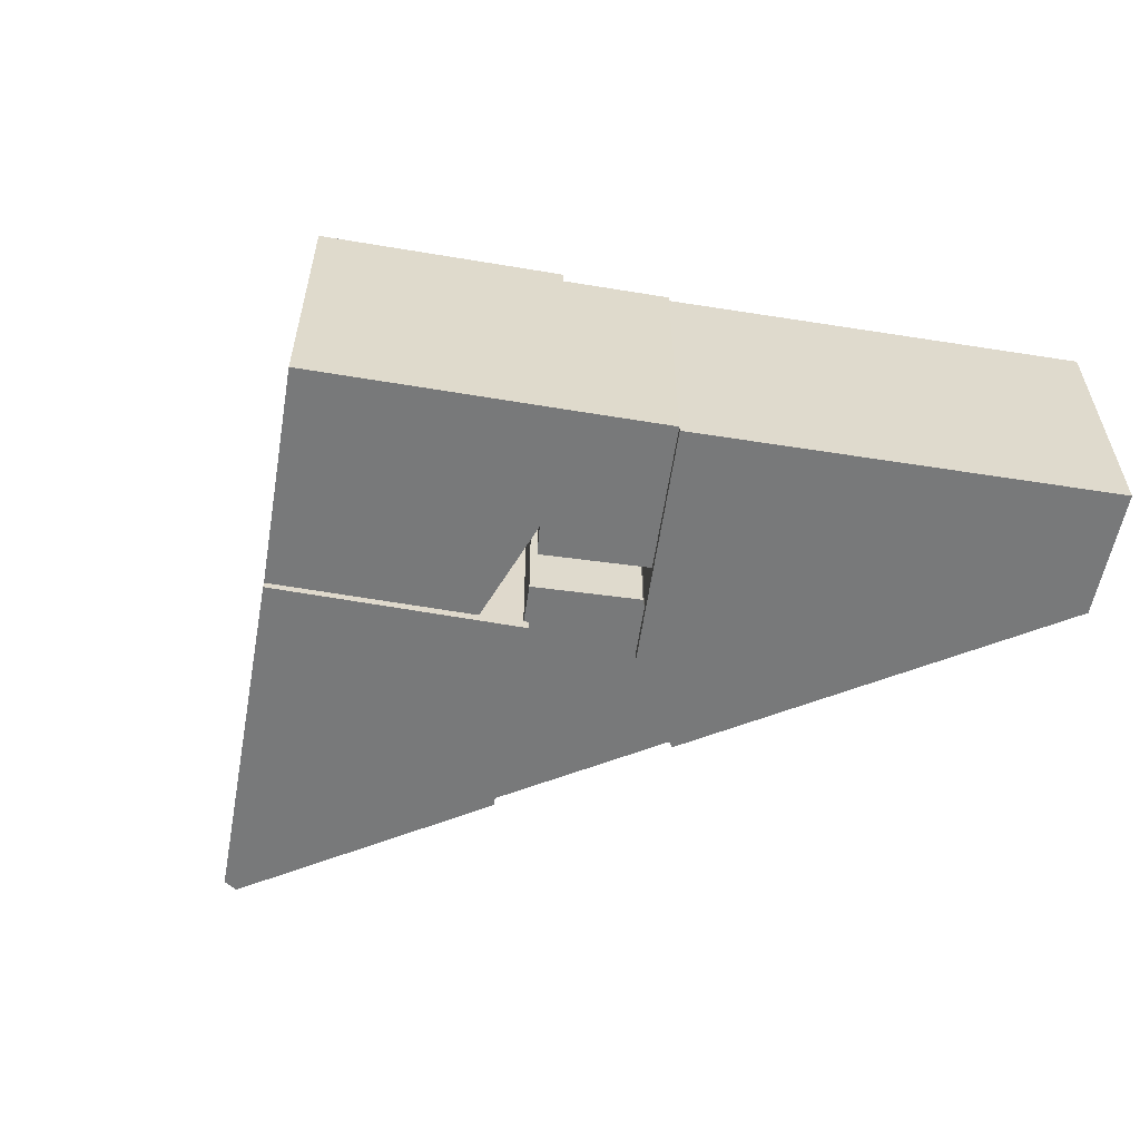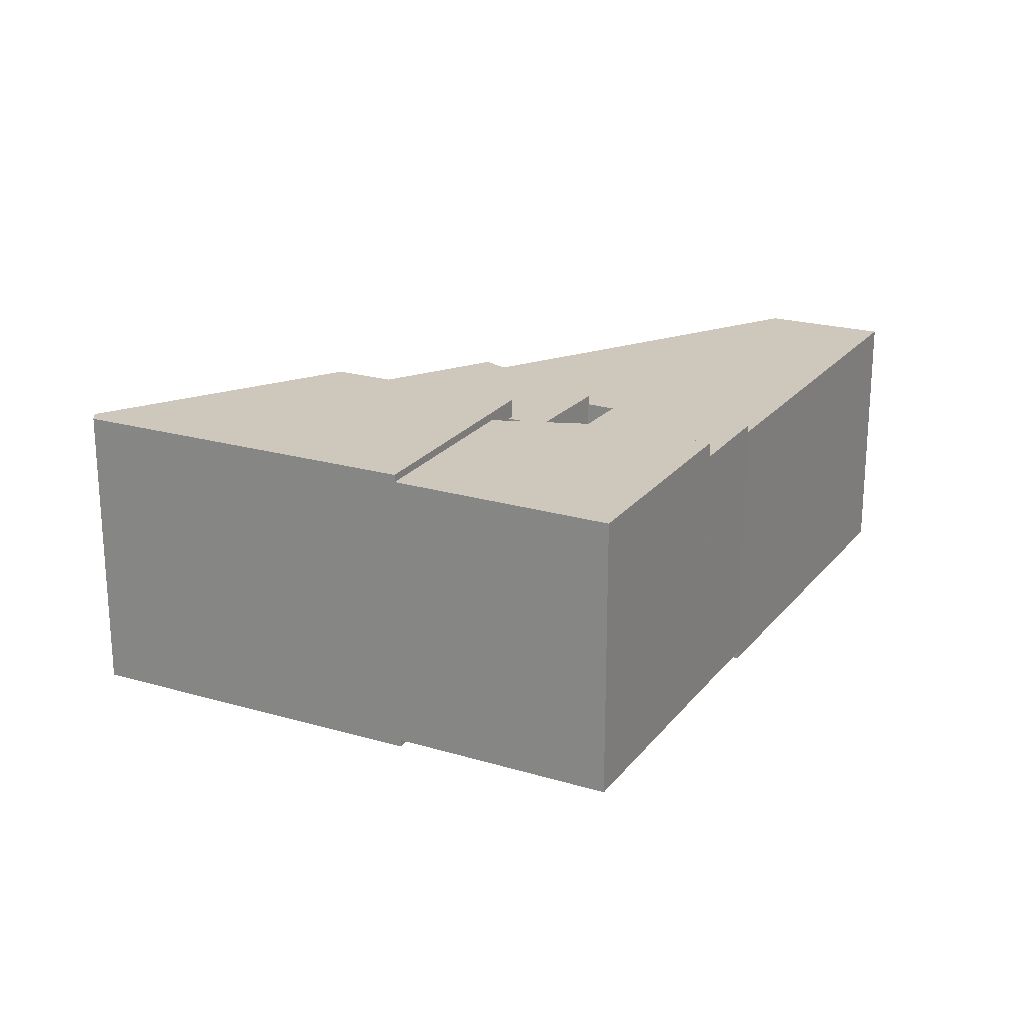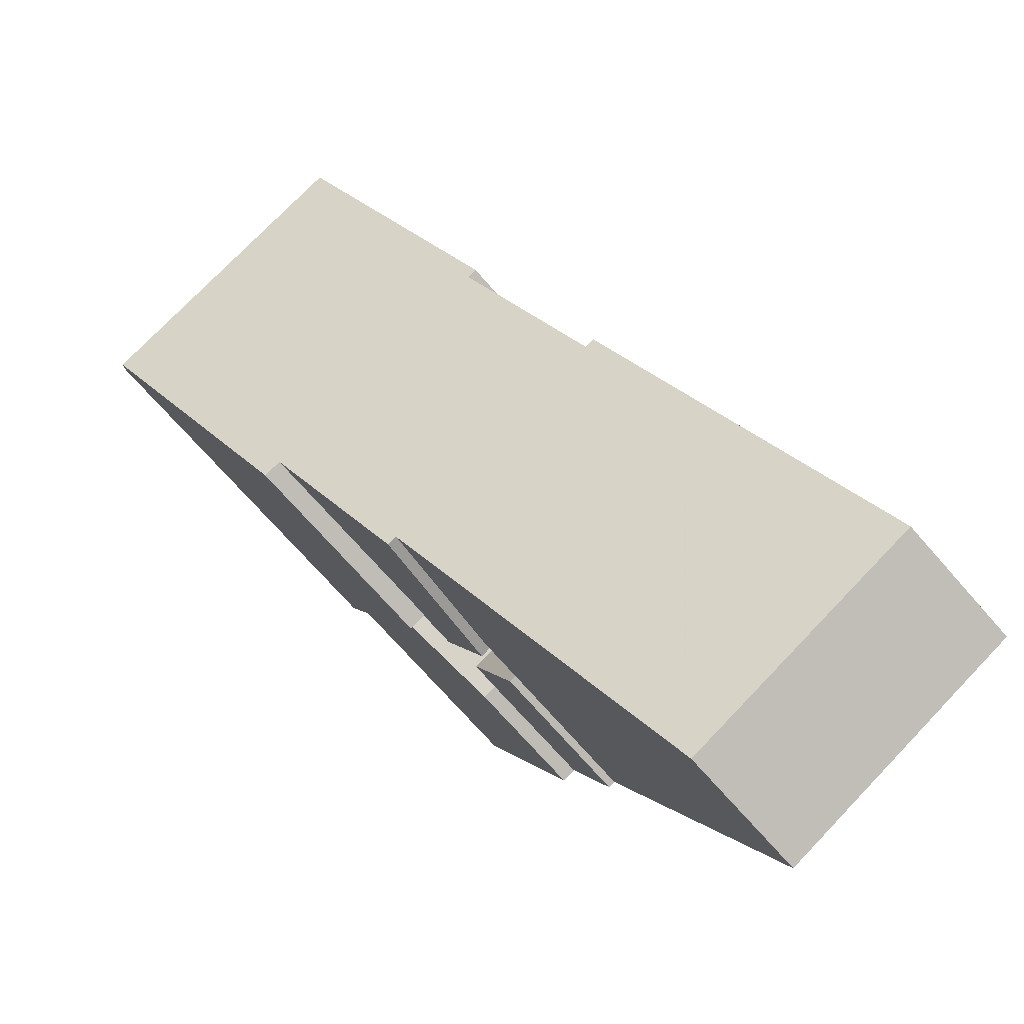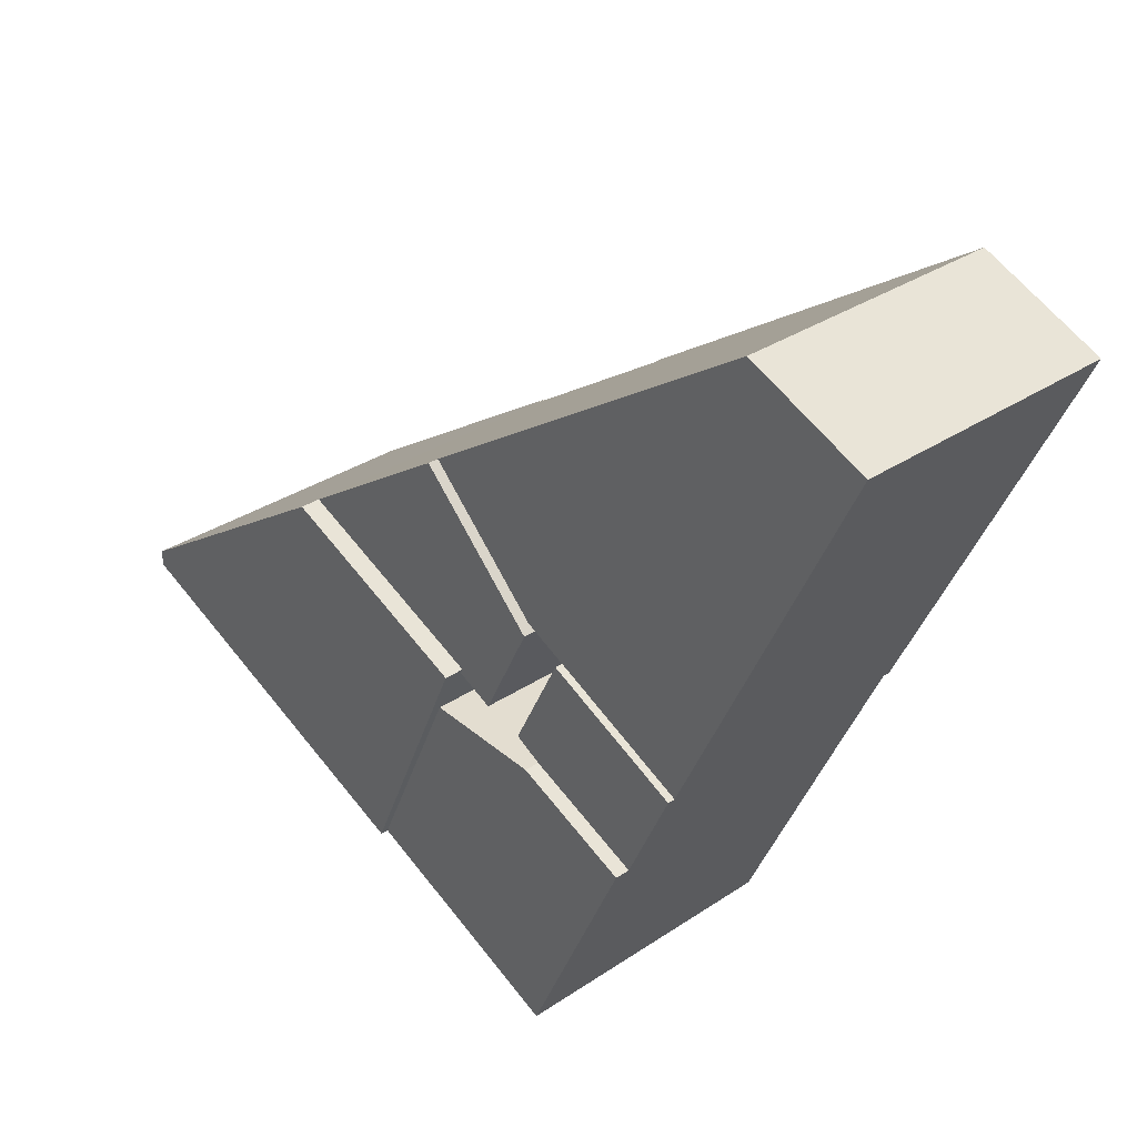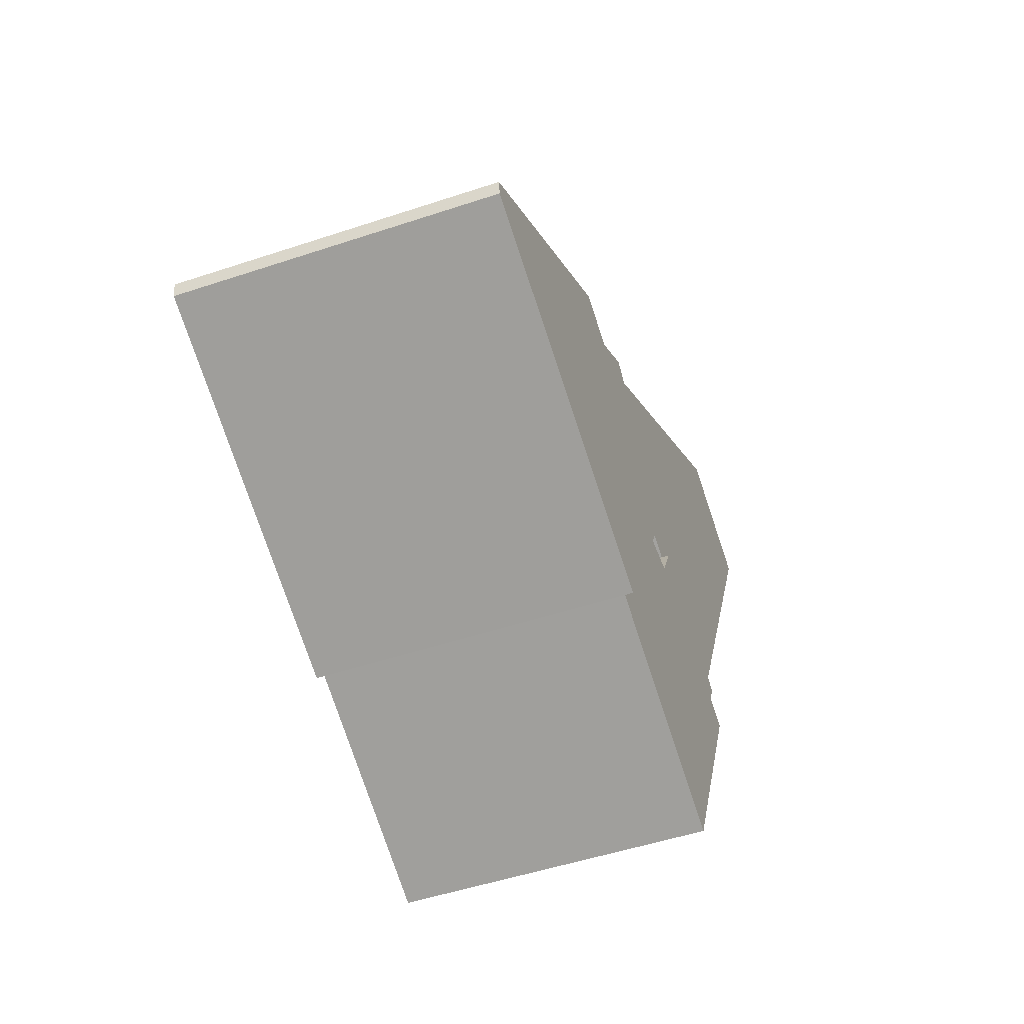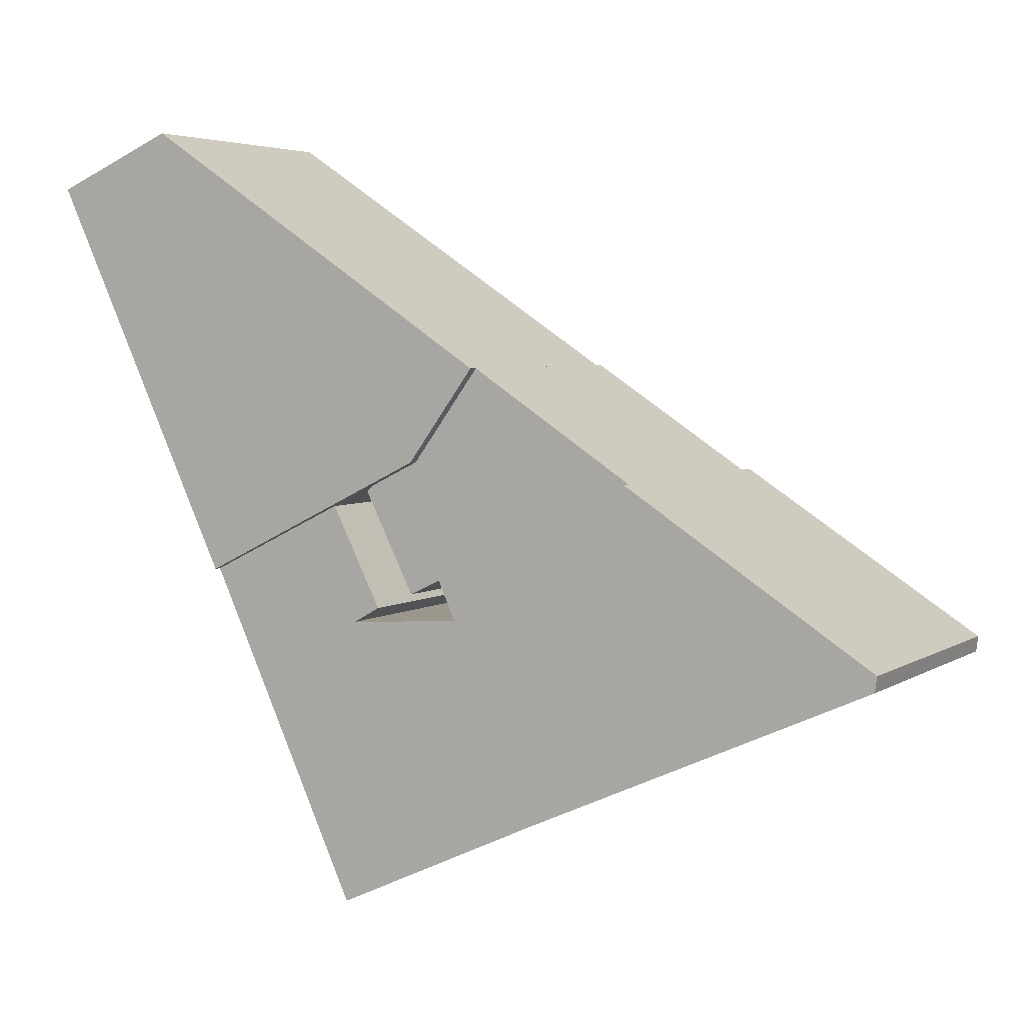
<metadata>
{"format":"obj","ext":"obj","renderer":"f3d","projection":"perspective","resolution":1024,"background":"white","views":[{"elev":-57.7,"azim":55.5,"up":"+Z"},{"elev":21.9,"azim":2.8,"up":"+Z"},{"elev":75.4,"azim":43.8,"up":"+Y"},{"elev":32.2,"azim":46.9,"up":"+Y"},{"elev":-49.6,"azim":-69.7,"up":"+Y"},{"elev":4.4,"azim":-152.0,"up":"+Y"}]}
</metadata>
<code>
v 0.175 -9.9 -9.14
v -4.075 -3.9 -9.14
v -4.075 -3.9 -9.14
v 3.55 -4.4 -9.14
v 11.18 -7.9 -9.14
v 4.3 -22.9 -9.14
v -9.7 -16.4 -9.14
v 0.175 -9.9 9.86
v -4.075 -3.9 9.86
v -4.075 -3.9 9.86
v 3.55 -4.4 9.86
v 11.18 -7.9 9.86
v 4.3 -22.9 9.86
v -9.7 -16.4 9.86
v -18.45 -4.9 -9.64
v -31.95 -6.4 -9.64
v -32.07 -5.4 -9.64
v -15.95 5.1 -9.64
v -2.825 -0.9 -9.64
v -9.7 -16.4 -9.64
v -18.45 -4.9 10.36
v -31.95 -6.4 10.36
v -32.07 -5.4 10.36
v -15.95 5.1 10.36
v -2.825 -0.9 10.36
v -9.7 -16.4 10.36
v 6.55 -2.4 -9.14
v 3.55 -4.4 -9.14
v 1.8 -3.4 -9.14
v 4.05 1.1 -9.14
v 5.05 3.1 -9.14
v 14.18 -1.4 -9.14
v 11.18 -7.9 -9.14
v 6.55 -2.4 8.86
v 3.55 -4.4 8.86
v 1.8 -3.4 8.86
v 4.05 1.1 8.86
v 5.05 3.1 8.86
v 14.18 -1.4 8.86
v 11.18 -7.9 8.86
v -4.825 4.6 -8.94
v 2.675 4.1 -8.94
v -0.575 -2.4 -8.94
v -15.95 5.1 -8.94
v -5.325 12.1 -8.94
v -4.825 4.6 9.06
v 2.675 4.1 9.06
v -0.575 -2.4 9.06
v -15.95 5.1 9.06
v -5.325 12.1 9.06
v 10.43 13.6 -9.64
v -0.95 6.1 -9.64
v -5.325 12.1 -9.64
v 18.18 27.6 -9.64
v 26.18 24.1 -9.64
v 14.18 -1.4 -9.64
v 10.43 13.6 8.36
v -0.95 6.1 8.36
v -5.325 12.1 8.36
v 18.18 27.6 8.36
v 26.18 24.1 8.36
v 14.18 -1.4 8.36
f 1 2 3
f 8 10 9
f 1 3 4
f 8 11 10
f 1 4 5
f 8 12 11
f 1 5 6
f 8 13 12
f 1 6 7
f 8 14 13
f 1 7 2
f 8 9 14
f 2 9 10
f 2 10 3
f 3 10 11
f 3 11 4
f 4 11 12
f 4 12 5
f 5 12 13
f 5 13 6
f 6 13 14
f 6 14 7
f 7 14 9
f 7 9 2
f 15 16 17
f 21 23 22
f 15 17 18
f 21 24 23
f 15 18 19
f 21 25 24
f 15 19 20
f 21 26 25
f 15 20 16
f 21 22 26
f 16 22 23
f 16 23 17
f 17 23 24
f 17 24 18
f 18 24 25
f 18 25 19
f 19 25 26
f 19 26 20
f 20 26 22
f 20 22 16
f 27 28 29
f 34 36 35
f 27 29 30
f 34 37 36
f 27 30 31
f 34 38 37
f 27 31 32
f 34 39 38
f 27 32 33
f 34 40 39
f 27 33 28
f 34 35 40
f 28 35 36
f 28 36 29
f 29 36 37
f 29 37 30
f 30 37 38
f 30 38 31
f 31 38 39
f 31 39 32
f 32 39 40
f 32 40 33
f 33 40 35
f 33 35 28
f 41 42 43
f 46 48 47
f 41 43 44
f 46 49 48
f 41 44 45
f 46 50 49
f 41 45 42
f 46 47 50
f 42 47 48
f 42 48 43
f 43 48 49
f 43 49 44
f 44 49 50
f 44 50 45
f 45 50 47
f 45 47 42
f 51 52 53
f 57 59 58
f 51 53 54
f 57 60 59
f 51 54 55
f 57 61 60
f 51 55 56
f 57 62 61
f 51 56 52
f 57 58 62
f 52 58 59
f 52 59 53
f 53 59 60
f 53 60 54
f 54 60 61
f 54 61 55
f 55 61 62
f 55 62 56
f 56 62 58
f 56 58 52

</code>
